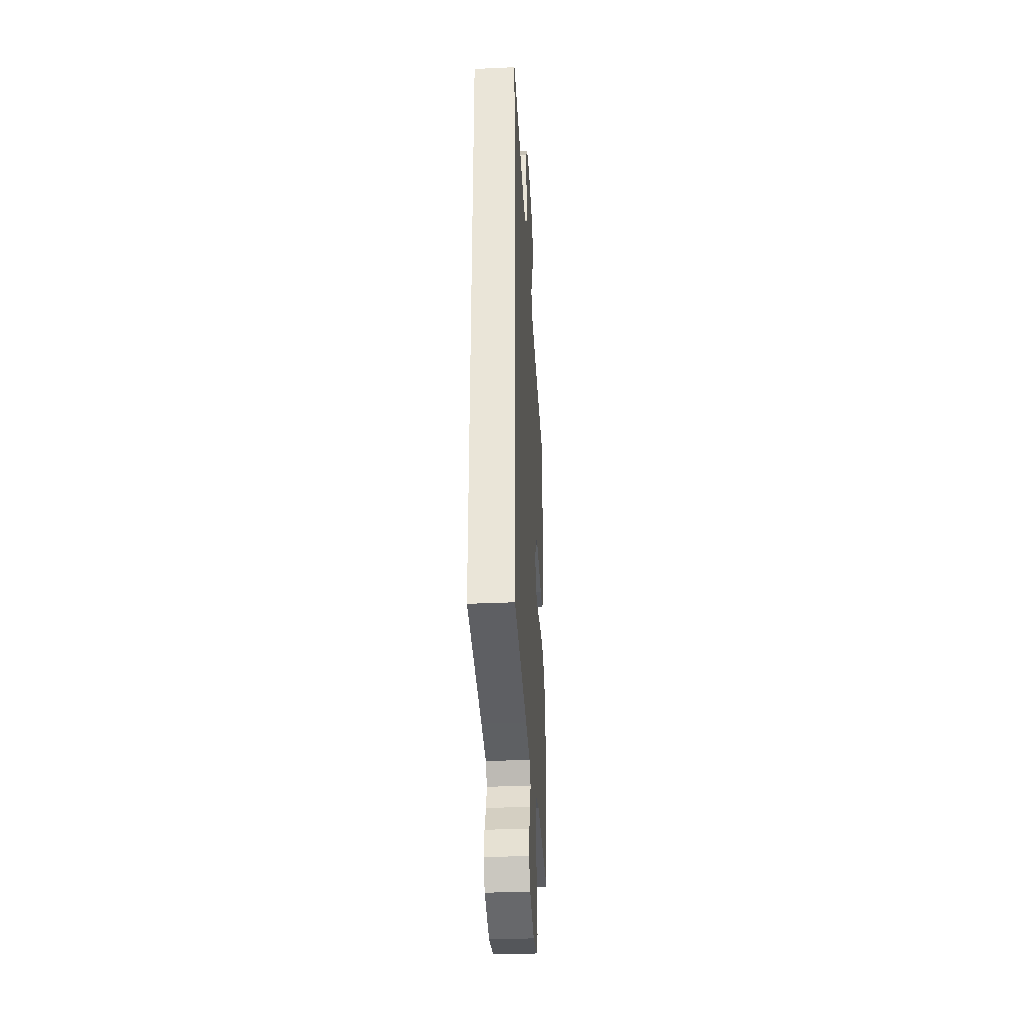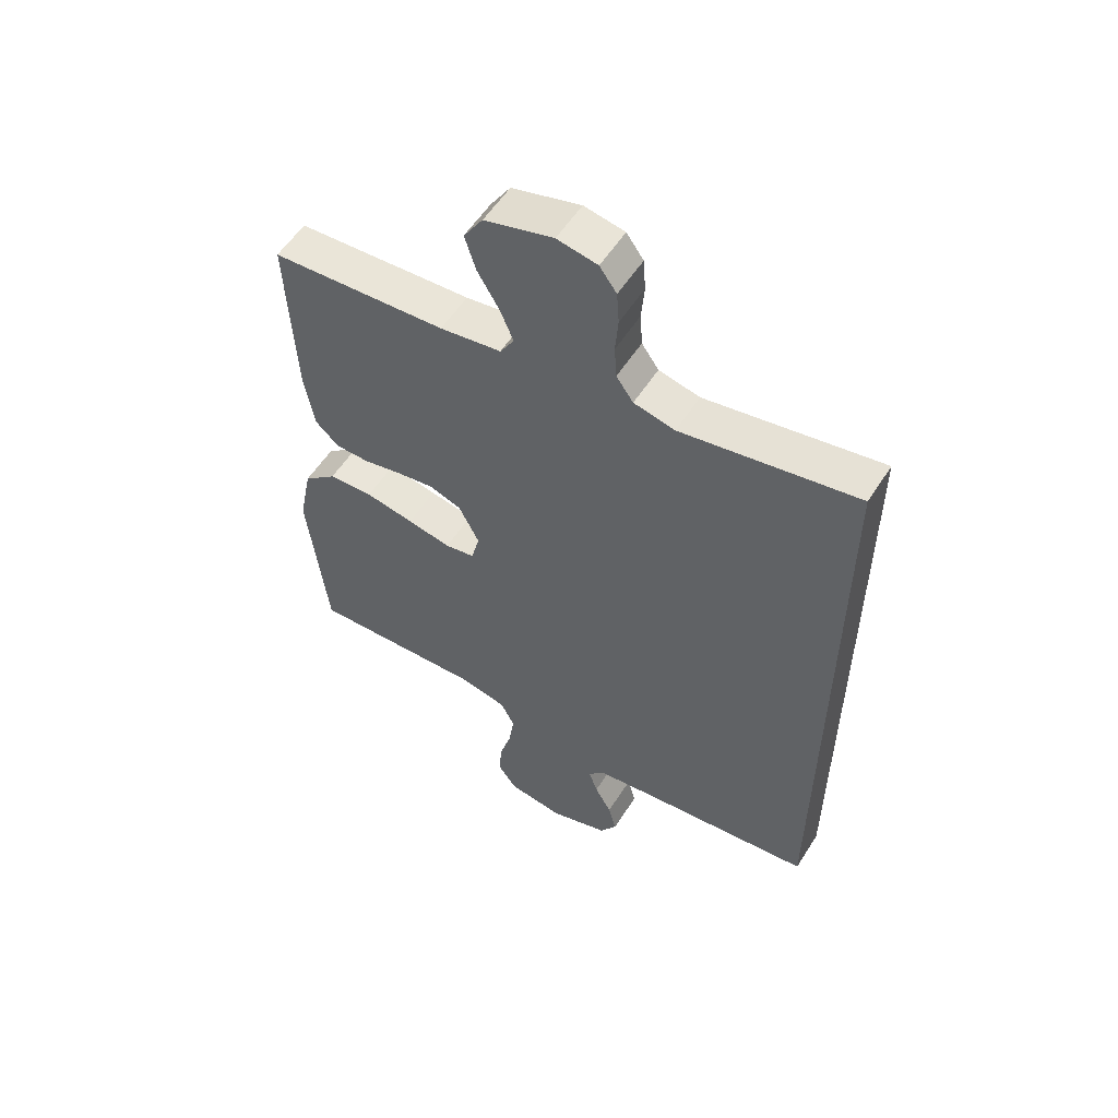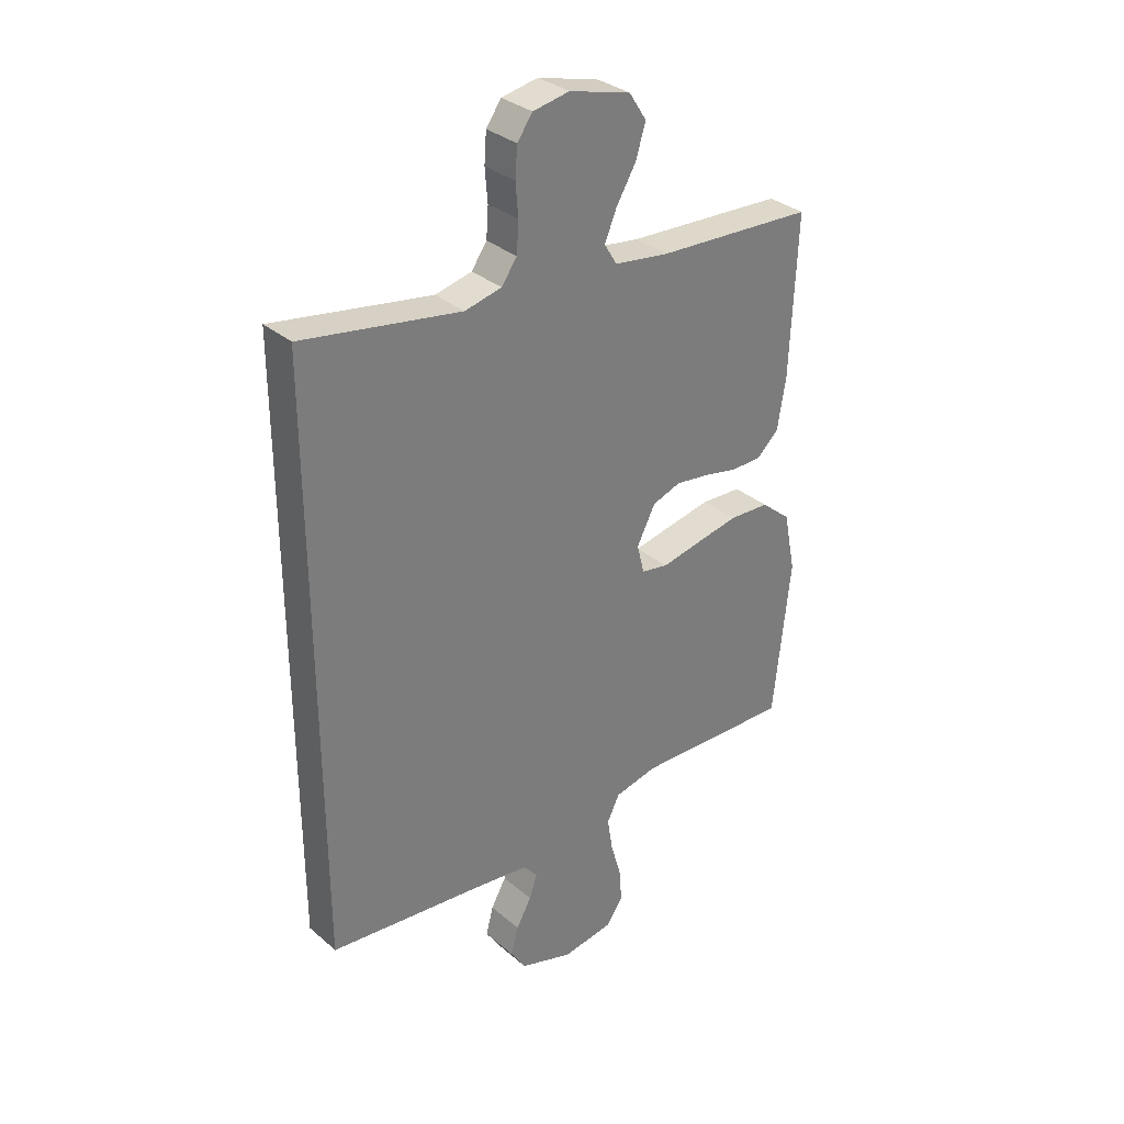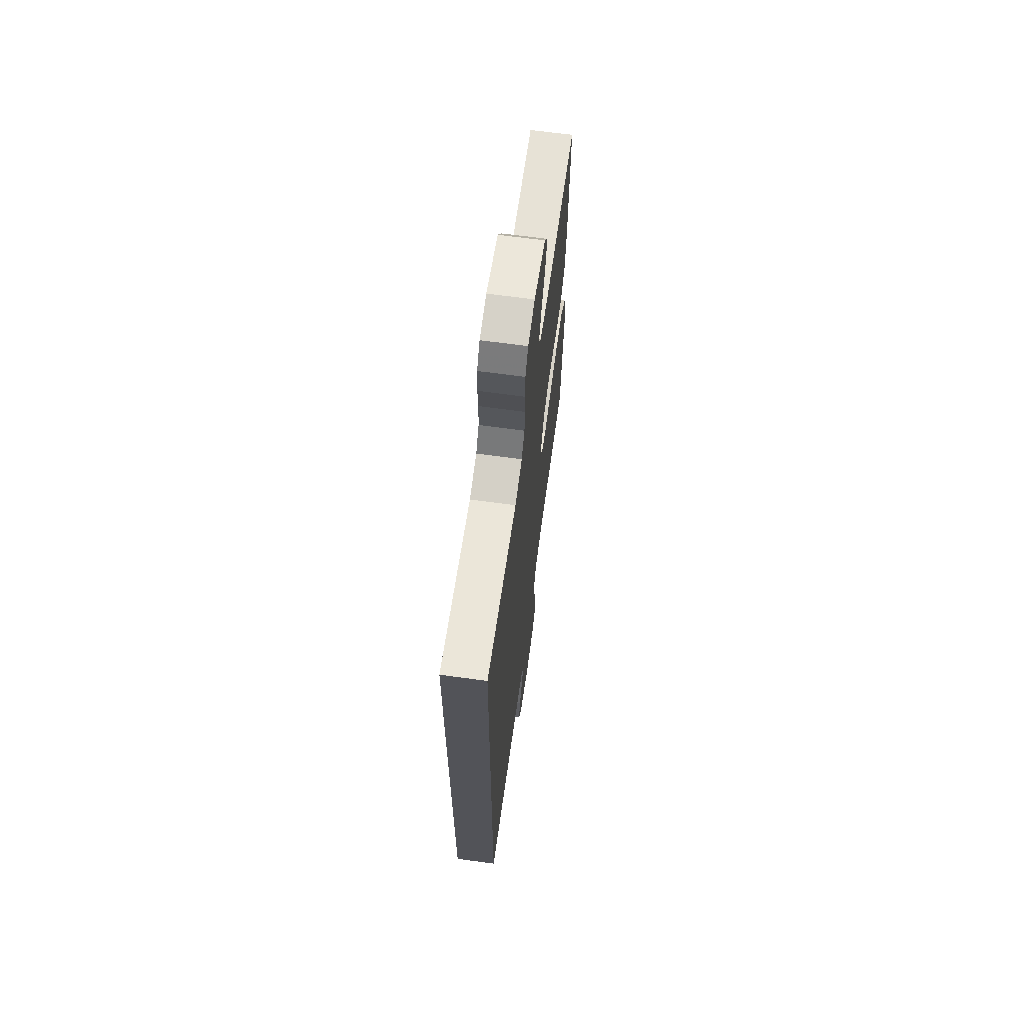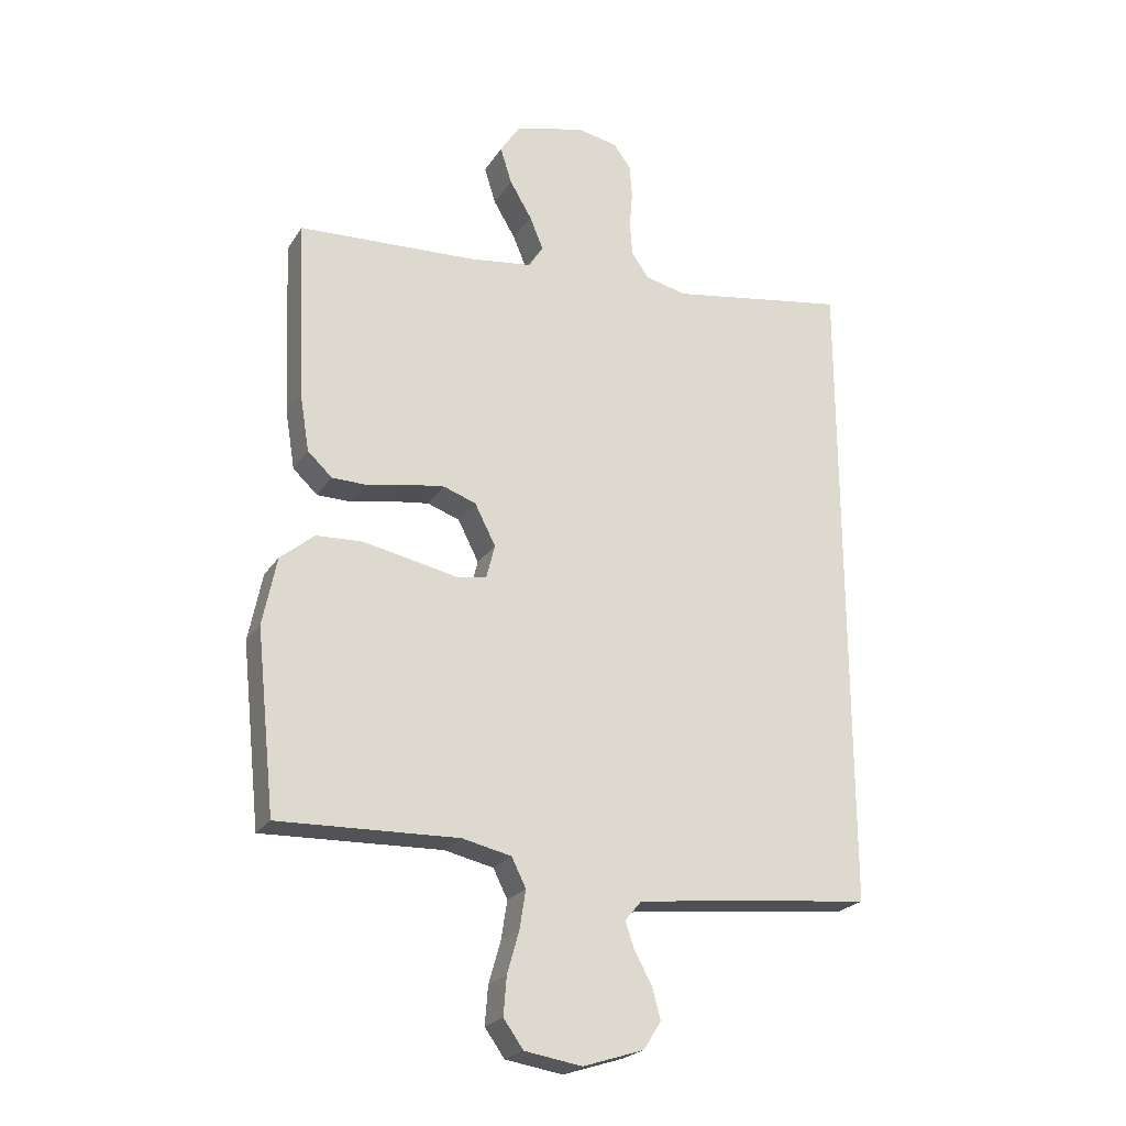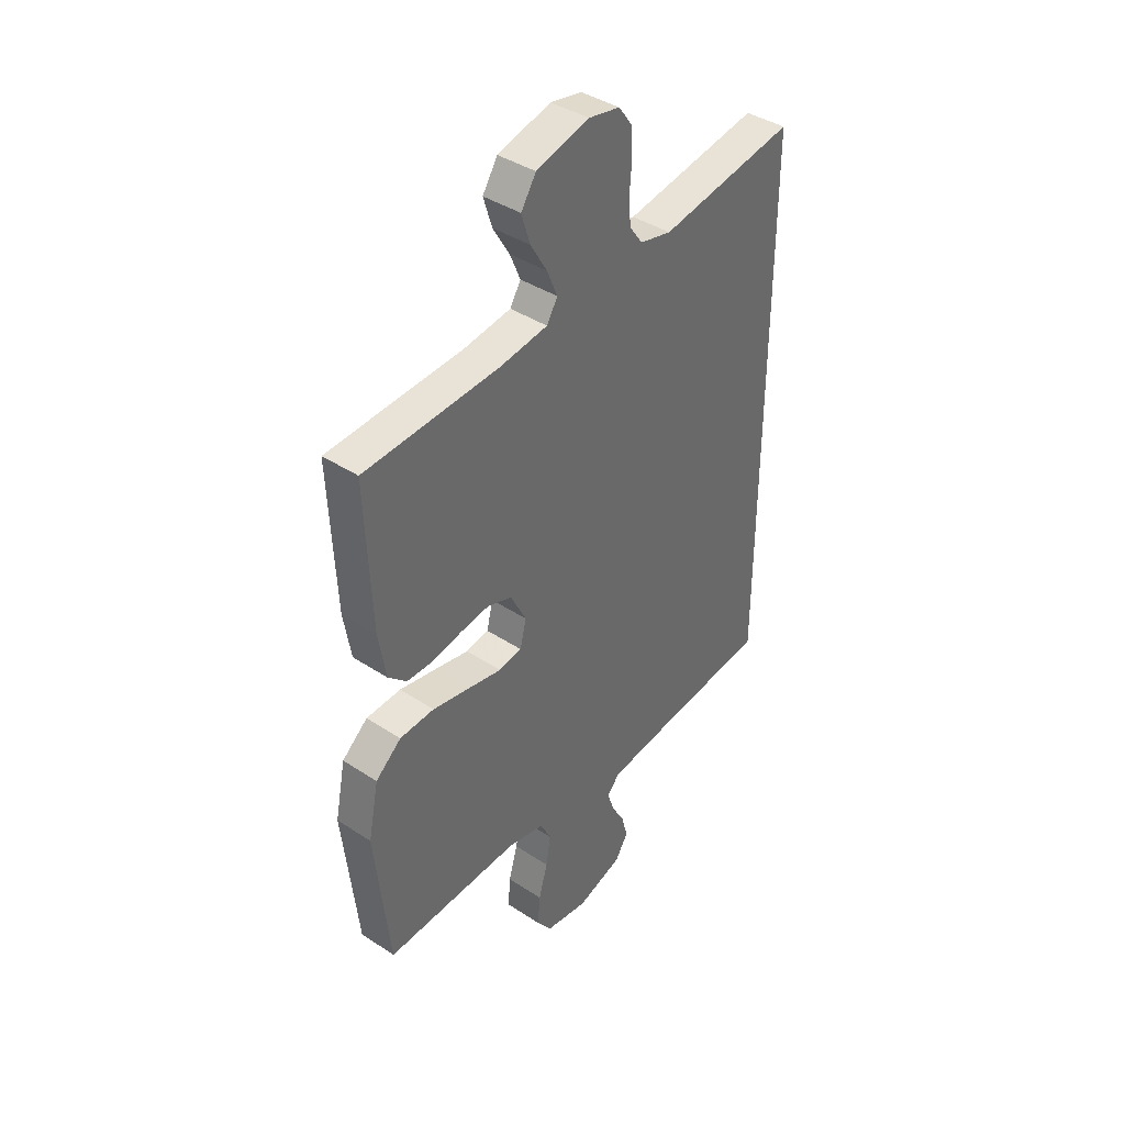
<metadata>
{"format":"obj","ext":"obj","renderer":"f3d","projection":"perspective","resolution":1024,"background":"white","views":[{"elev":-34.6,"azim":-86.6,"up":"+Z"},{"elev":56.0,"azim":-147.9,"up":"+Z"},{"elev":32.7,"azim":-40.7,"up":"+Z"},{"elev":66.9,"azim":-82.2,"up":"+Z"},{"elev":-23.4,"azim":155.1,"up":"+Z"},{"elev":40.2,"azim":129.1,"up":"+Z"}]}
</metadata>
<code>
v 0.5 0.07 0.5
v 0.487 0.07 0.2
v 0.471 0.07 0.103
v 0.43 0.07 0.065
v 0.372 0.07 0.064
v 0.306 0.07 0.078
v 0.241 0.07 0.087
v 0.187 0.07 0.068
v 0.152 0.07 0
v 0.166 0.07 -0.056
v 0.217 0.07 -0.065
v 0.292 0.07 -0.05
v 0.375 0.07 -0.034
v 0.452 0.07 -0.038
v 0.509 0.07 -0.086
v 0.532 0.07 -0.2
v 0.5 0.07 -0.5
v 0.2 0.07 -0.489
v 0.118 0.07 -0.507
v 0.094 0.07 -0.555
v 0.104 0.07 -0.619
v 0.124 0.07 -0.689
v 0.129 0.07 -0.753
v 0.096 0.07 -0.799
v 0 0.07 -0.814
v -0.102 0.07 -0.781
v -0.131 0.07 -0.735
v -0.117 0.07 -0.682
v -0.088 0.07 -0.63
v -0.073 0.07 -0.585
v -0.1 0.07 -0.553
v -0.2 0.07 -0.54
v -0.5 0.07 -0.507
v -0.5 0.07 0.599
v -0.2 0.07 0.548
v -0.13 0.07 0.564
v -0.101 0.07 0.605
v -0.097 0.07 0.662
v -0.102 0.07 0.723
v -0.098 0.07 0.779
v -0.069 0.07 0.819
v 0 0.07 0.832
v 0.117 0.07 0.8
v 0.15 0.07 0.749
v 0.131 0.07 0.688
v 0.094 0.07 0.626
v 0.071 0.07 0.571
v 0.095 0.07 0.532
v 0.2 0.07 0.517
v 0.5 0 0.5
v 0.487 0 0.2
v 0.471 0 0.103
v 0.43 0 0.065
v 0.372 0 0.064
v 0.306 0 0.078
v 0.241 0 0.087
v 0.187 0 0.068
v 0.152 0 0
v 0.166 0 -0.056
v 0.217 0 -0.065
v 0.292 0 -0.05
v 0.375 0 -0.034
v 0.452 0 -0.038
v 0.509 0 -0.086
v 0.532 0 -0.2
v 0.5 0 -0.5
v 0.2 0 -0.489
v 0.118 0 -0.507
v 0.094 0 -0.555
v 0.104 0 -0.619
v 0.124 0 -0.689
v 0.129 0 -0.753
v 0.096 0 -0.799
v 0 0 -0.814
v -0.102 0 -0.781
v -0.131 0 -0.735
v -0.117 0 -0.682
v -0.088 0 -0.63
v -0.073 0 -0.585
v -0.1 0 -0.553
v -0.2 0 -0.54
v -0.5 0 -0.507
v -0.5 0 0.599
v -0.2 0 0.548
v -0.13 0 0.564
v -0.101 0 0.605
v -0.097 0 0.662
v -0.102 0 0.723
v -0.098 0 0.779
v -0.069 0 0.819
v 0 0 0.832
v 0.117 0 0.8
v 0.15 0 0.749
v 0.131 0 0.688
v 0.094 0 0.626
v 0.071 0 0.571
v 0.095 0 0.532
v 0.2 0 0.517
f 43 44 45 46
f 43 46 47
f 42 43 47
f 41 42 47
f 38 39 40 41
f 37 38 41 47
f 36 37 47 48
f 32 33 34 35
f 31 32 35 36
f 30 31 36 48
f 26 27 28 29
f 26 29 30
f 21 22 23 24
f 20 21 24 25
f 15 16 17 18
f 15 18 19
f 14 15 19
f 11 12 13 14
f 11 14 19
f 10 11 19 20
f 3 4 5 6
f 3 6 7
f 49 1 2 3
f 49 3 7
f 48 49 7 8
f 9 10 20 25
f 9 25 26 30
f 48 8 9
f 9 30 48
f 95 94 93 92
f 96 95 92
f 96 92 91
f 96 91 90
f 90 89 88 87
f 96 90 87 86
f 97 96 86 85
f 84 83 82 81
f 85 84 81 80
f 97 85 80 79
f 78 77 76 75
f 79 78 75
f 73 72 71 70
f 74 73 70 69
f 67 66 65 64
f 68 67 64
f 68 64 63
f 63 62 61 60
f 68 63 60
f 69 68 60 59
f 55 54 53 52
f 56 55 52
f 52 51 50 98
f 56 52 98
f 57 56 98 97
f 74 69 59 58
f 79 75 74 58
f 58 57 97
f 97 79 58
f 1 50 51 2
f 2 51 52 3
f 3 52 53 4
f 4 53 54 5
f 5 54 55 6
f 6 55 56 7
f 7 56 57 8
f 8 57 58 9
f 9 58 59 10
f 10 59 60 11
f 11 60 61 12
f 12 61 62 13
f 13 62 63 14
f 14 63 64 15
f 15 64 65 16
f 16 65 66 17
f 17 66 67 18
f 18 67 68 19
f 19 68 69 20
f 20 69 70 21
f 21 70 71 22
f 22 71 72 23
f 23 72 73 24
f 24 73 74 25
f 25 74 75 26
f 26 75 76 27
f 27 76 77 28
f 28 77 78 29
f 29 78 79 30
f 30 79 80 31
f 31 80 81 32
f 32 81 82 33
f 33 82 83 34
f 34 83 84 35
f 35 84 85 36
f 36 85 86 37
f 37 86 87 38
f 38 87 88 39
f 39 88 89 40
f 40 89 90 41
f 41 90 91 42
f 42 91 92 43
f 43 92 93 44
f 44 93 94 45
f 45 94 95 46
f 46 95 96 47
f 47 96 97 48
f 48 97 98 49
f 49 98 50 1

</code>
